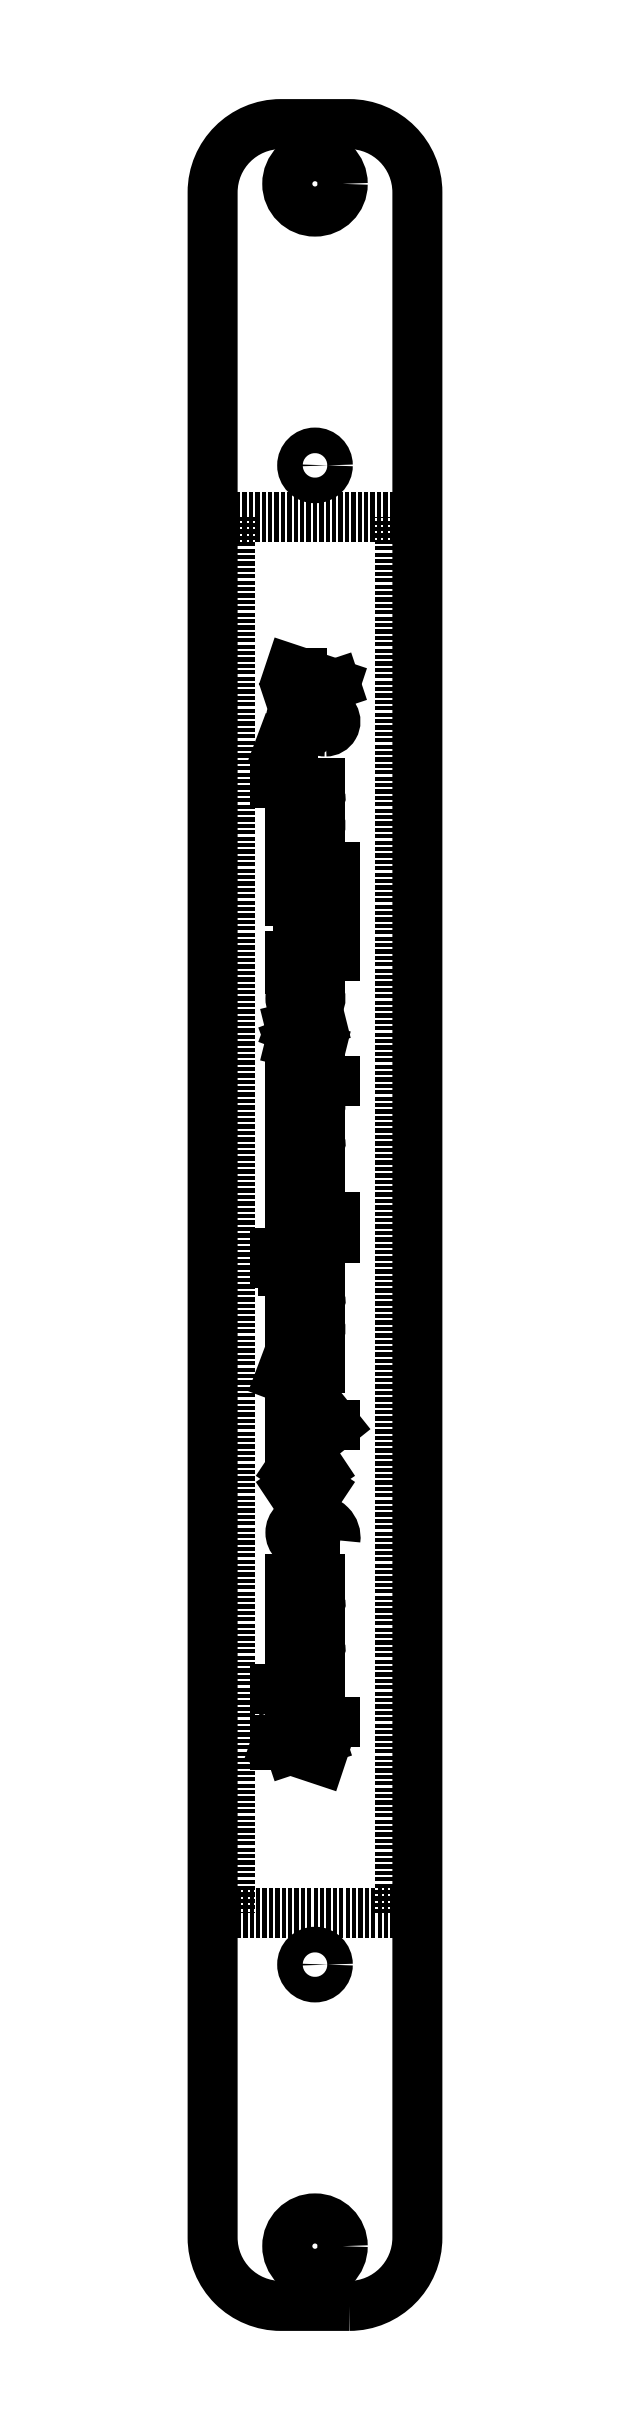
<metadata>
{"format":"dxf","ext":"dxf","renderer":"ezdxf+matplotlib","layout":"modelspace","background":"white","min_lineweight":24,"dpi":150}
</metadata>
<code>
0
SECTION
2
ENTITIES
0
CIRCLE
8
0
10
-549.8
20
-942.3
30
0
40
3.25
210
0
220
0
230
1
0
CIRCLE
8
0
10
-549.8
20
-1184
30
0
40
3.25
210
0
220
0
230
1
0
CIRCLE
8
0
10
-549.8
20
-975.3
30
0
40
1.5
210
0
220
-0
230
1
0
CIRCLE
8
0
10
-549.8
20
-1151
30
0
40
1.5
210
0
220
-0
230
1
0
LWPOLYLINE
8
0
90
8
70
1
43
0
10
-545.8
20
-1191
42
0.4142
10
-537.8
20
-1183
10
-537.8
20
-943.3
42
0.4142
10
-545.8
20
-935.3
10
-553.8
20
-935.3
42
0.4142
10
-561.8
20
-943.3
10
-561.8
20
-1183
42
0.4142
10
-553.8
20
-1191
0
LINE
8
1
10
-559.7
20
-981.3
30
0
11
-559.7
21
-1145
31
0
0
LINE
8
1
10
-559.7
20
-1145
30
0
11
-539.8
21
-1145
31
0
0
LINE
8
1
10
-539.8
20
-1145
30
0
11
-539.8
21
-981.3
31
0
0
LINE
8
1
10
-539.8
20
-981.3
30
0
11
-559.7
21
-981.3
31
0
0
LINE
8
0
10
-552.7
20
-999.2
30
0
11
-547.4
21
-1001
31
0
0
LINE
8
0
10
-547.4
20
-1001
30
0
11
-552.7
21
-1003
31
0
0
LINE
8
0
10
-551.4
20
-1002
30
0
11
-551.4
21
-999.6
31
0
0
ARC
8
0
10
-551.2
20
-1005
30
0
40
1.463
210
-0
220
0
230
1
50
-90
51
90
0
ARC
8
0
10
-551.2
20
-1005
30
0
40
1.463
210
-0
220
0
230
1
50
90
51
270
0
ARC
8
0
10
-548.6
20
-1005
30
0
40
1.17
210
-0
220
0
230
1
50
-90
51
90
0
ARC
8
0
10
-548.6
20
-1005
30
0
40
1.17
210
-0
220
0
230
1
50
90
51
270
0
LINE
8
0
10
-552.7
20
-1009
30
0
11
-552.7
21
-1008
31
0
0
LINE
8
0
10
-552.7
20
-1008
30
0
11
-552.4
21
-1008
31
0
0
LINE
8
0
10
-552.4
20
-1008
30
0
11
-552.4
21
-1009
31
0
0
LINE
8
0
10
-552.4
20
-1009
30
0
11
-552.7
21
-1009
31
0
0
LINE
8
0
10
-552.7
20
-1009
30
0
11
-553.8
21
-1008
31
0
0
LINE
8
0
10
-554.4
20
-1012
30
0
11
-549.2
21
-1012
31
0
0
LINE
8
0
10
-549.2
20
-1012
30
0
11
-549.2
21
-1014
31
0
0
LINE
8
0
10
-550
20
-1015
30
0
11
-551.8
21
-1015
31
0
0
LINE
8
0
10
-552.7
20
-1014
30
0
11
-552.7
21
-1012
31
0
0
ARC
8
0
10
-549.9
20
-1014
30
0
40
0.7793
210
-0
220
0
230
1
50
-97.77
51
7.769
0
ARC
8
0
10
-551.9
20
-1014
30
0
40
0.7793
210
-0
220
0
230
1
50
172.2
51
277.8
0
LINE
8
0
10
-552.7
20
-1019
30
0
11
-552.7
21
-1017
31
0
0
LINE
8
0
10
-551.8
20
-1016
30
0
11
-550.3
21
-1016
31
0
0
LINE
8
0
10
-550.3
20
-1019
30
0
11
-550.9
21
-1019
31
0
0
LINE
8
0
10
-550.9
20
-1019
30
0
11
-550.9
21
-1016
31
0
0
ARC
8
0
10
-551.9
20
-1017
30
0
40
0.7793
210
-0
220
0
230
1
50
82.23
51
187.8
0
ARC
8
0
10
-550.3
20
-1017
30
0
40
1.17
210
-0
220
0
230
1
50
-90
51
90
0
LINE
8
0
10
-547.4
20
-1022
30
0
11
-552.7
21
-1022
31
0
0
LINE
8
0
10
-552.7
20
-1022
30
0
11
-552.7
21
-1021
31
0
0
LINE
8
0
10
-551.8
20
-1020
30
0
11
-550
21
-1020
31
0
0
LINE
8
0
10
-549.2
20
-1021
30
0
11
-549.2
21
-1022
31
0
0
ARC
8
0
10
-551.9
20
-1021
30
0
40
0.7793
210
-0
220
0
230
1
50
82.23
51
187.8
0
ARC
8
0
10
-549.9
20
-1021
30
0
40
0.7793
210
-0
220
0
230
1
50
-7.769
51
97.77
0
LINE
8
0
10
-550.6
20
-1026
30
0
11
-550.6
21
-1025
31
0
0
LINE
8
0
10
-552.7
20
-1025
30
0
11
-552.7
21
-1026
31
0
0
LINE
8
0
10
-552.7
20
-1026
30
0
11
-550
21
-1026
31
0
0
LINE
8
0
10
-549.2
20
-1025
30
0
11
-549.2
21
-1024
31
0
0
ARC
8
0
10
-551.7
20
-1025
30
0
40
1.024
210
-0
220
0
230
1
50
2.415e-06
51
180
0
ARC
8
0
10
-549.9
20
-1026
30
0
40
0.7793
210
-0
220
0
230
1
50
-97.77
51
7.769
0
LINE
8
0
10
-547.4
20
-1028
30
0
11
-551.8
21
-1028
31
0
0
ARC
8
0
10
-551.9
20
-1029
30
0
40
0.7793
210
-0
220
0
230
1
50
82.23
51
187.8
0
LINE
8
0
10
-547.4
20
-1033
30
0
11
-552.7
21
-1033
31
0
0
LINE
8
0
10
-552.7
20
-1033
30
0
11
-552.7
21
-1034
31
0
0
LINE
8
0
10
-551.8
20
-1035
30
0
11
-550
21
-1035
31
0
0
LINE
8
0
10
-549.2
20
-1034
30
0
11
-549.2
21
-1033
31
0
0
ARC
8
0
10
-551.9
20
-1034
30
0
40
0.7793
210
-0
220
0
230
1
50
172.2
51
277.8
0
ARC
8
0
10
-549.9
20
-1034
30
0
40
0.7793
210
-0
220
0
230
1
50
-97.77
51
7.769
0
LINE
8
0
10
-551.5
20
-1037
30
0
11
-550.3
21
-1037
31
0
0
LINE
8
0
10
-550.3
20
-1039
30
0
11
-551.5
21
-1039
31
0
0
ARC
8
0
10
-550.3
20
-1038
30
0
40
1.17
210
-0
220
0
230
1
50
-90
51
90
0
ARC
8
0
10
-551.5
20
-1038
30
0
40
1.17
210
-0
220
0
230
1
50
90
51
270
0
LINE
8
0
10
-549.2
20
-1040
30
0
11
-552.7
21
-1041
31
0
0
LINE
8
0
10
-552.7
20
-1041
30
0
11
-550.3
21
-1042
31
0
0
LINE
8
0
10
-550.3
20
-1042
30
0
11
-552.7
21
-1043
31
0
0
LINE
8
0
10
-552.7
20
-1043
30
0
11
-549.2
21
-1044
31
0
0
LINE
8
0
10
-547.4
20
-1047
30
0
11
-552.7
21
-1047
31
0
0
LINE
8
0
10
-552.7
20
-1047
30
0
11
-552.7
21
-1046
31
0
0
LINE
8
0
10
-551.8
20
-1045
30
0
11
-550
21
-1045
31
0
0
LINE
8
0
10
-549.2
20
-1046
30
0
11
-549.2
21
-1047
31
0
0
ARC
8
0
10
-551.9
20
-1046
30
0
40
0.7793
210
-0
220
0
230
1
50
82.23
51
187.8
0
ARC
8
0
10
-549.9
20
-1046
30
0
40
0.7793
210
-0
220
0
230
1
50
-7.769
51
97.77
0
LINE
8
0
10
-552.7
20
-1051
30
0
11
-552.7
21
-1050
31
0
0
LINE
8
0
10
-551.8
20
-1049
30
0
11
-550.3
21
-1049
31
0
0
LINE
8
0
10
-550.3
20
-1051
30
0
11
-550.9
21
-1051
31
0
0
LINE
8
0
10
-550.9
20
-1051
30
0
11
-550.9
21
-1049
31
0
0
ARC
8
0
10
-551.9
20
-1050
30
0
40
0.7793
210
-0
220
0
230
1
50
82.23
51
187.8
0
ARC
8
0
10
-550.3
20
-1050
30
0
40
1.17
210
-0
220
0
230
1
50
-90
51
90
0
LINE
8
0
10
-552.7
20
-1053
30
0
11
-549.2
21
-1053
31
0
0
LINE
8
0
10
-549.2
20
-1053
30
0
11
-549.2
21
-1054
31
0
0
LINE
8
0
10
-550
20
-1055
30
0
11
-552.7
21
-1055
31
0
0
ARC
8
0
10
-549.9
20
-1055
30
0
40
0.7793
210
-0
220
0
230
1
50
-97.77
51
7.769
0
LINE
8
0
10
-550.6
20
-1062
30
0
11
-550.6
21
-1060
31
0
0
LINE
8
0
10
-552.7
20
-1060
30
0
11
-552.7
21
-1062
31
0
0
LINE
8
0
10
-552.7
20
-1062
30
0
11
-550
21
-1062
31
0
0
LINE
8
0
10
-549.2
20
-1061
30
0
11
-549.2
21
-1060
31
0
0
ARC
8
0
10
-551.7
20
-1060
30
0
40
1.024
210
-0
220
0
230
1
50
2.415e-06
51
180
0
ARC
8
0
10
-549.9
20
-1061
30
0
40
0.7793
210
-0
220
0
230
1
50
-97.77
51
7.769
0
LINE
8
0
10
-547.4
20
-1063
30
0
11
-551.8
21
-1063
31
0
0
ARC
8
0
10
-551.9
20
-1064
30
0
40
0.7793
210
-0
220
0
230
1
50
82.23
51
187.8
0
LINE
8
0
10
-552.7
20
-1066
30
0
11
-549.2
21
-1066
31
0
0
LINE
8
0
10
-547.7
20
-1066
30
0
11
-547.4
21
-1066
31
0
0
LINE
8
0
10
-547.4
20
-1066
30
0
11
-547.4
21
-1066
31
0
0
LINE
8
0
10
-547.4
20
-1066
30
0
11
-547.7
21
-1066
31
0
0
LINE
8
0
10
-547.7
20
-1066
30
0
11
-547.7
21
-1066
31
0
0
LINE
8
0
10
-552.7
20
-1070
30
0
11
-552.7
21
-1068
31
0
0
LINE
8
0
10
-551.8
20
-1067
30
0
11
-550
21
-1067
31
0
0
LINE
8
0
10
-549.2
20
-1068
30
0
11
-549.2
21
-1070
31
0
0
LINE
8
0
10
-549.2
20
-1070
30
0
11
-553.6
21
-1070
31
0
0
LINE
8
0
10
-554.4
20
-1069
30
0
11
-554.4
21
-1068
31
0
0
ARC
8
0
10
-551.9
20
-1068
30
0
40
0.7793
210
-0
220
0
230
1
50
82.23
51
187.8
0
ARC
8
0
10
-549.9
20
-1068
30
0
40
0.7793
210
-0
220
0
230
1
50
-7.769
51
97.77
0
ARC
8
0
10
-553.7
20
-1069
30
0
40
0.7793
210
-0
220
0
230
1
50
172.2
51
277.8
0
LINE
8
0
10
-552.7
20
-1071
30
0
11
-549.2
21
-1071
31
0
0
LINE
8
0
10
-549.2
20
-1071
30
0
11
-549.2
21
-1073
31
0
0
LINE
8
0
10
-550
20
-1074
30
0
11
-552.7
21
-1074
31
0
0
ARC
8
0
10
-549.9
20
-1073
30
0
40
0.7793
210
-0
220
0
230
1
50
-97.77
51
7.769
0
LINE
8
0
10
-552.7
20
-1078
30
0
11
-552.7
21
-1076
31
0
0
LINE
8
0
10
-551.8
20
-1075
30
0
11
-550.3
21
-1075
31
0
0
LINE
8
0
10
-550.3
20
-1078
30
0
11
-550.9
21
-1078
31
0
0
LINE
8
0
10
-550.9
20
-1078
30
0
11
-550.9
21
-1075
31
0
0
ARC
8
0
10
-551.9
20
-1076
30
0
40
0.7793
210
-0
220
0
230
1
50
82.23
51
187.8
0
ARC
8
0
10
-550.3
20
-1077
30
0
40
1.17
210
-0
220
0
230
1
50
-90
51
90
0
LINE
8
0
10
-552.7
20
-1079
30
0
11
-549.2
21
-1079
31
0
0
LINE
8
0
10
-549.2
20
-1079
30
0
11
-549.2
21
-1081
31
0
0
LINE
8
0
10
-549.2
20
-1081
30
0
11
-549.8
21
-1081
31
0
0
LINE
8
0
10
-552.7
20
-1083
30
0
11
-552.7
21
-1082
31
0
0
LINE
8
0
10
-552.7
20
-1082
30
0
11
-552.4
21
-1082
31
0
0
LINE
8
0
10
-552.4
20
-1082
30
0
11
-552.4
21
-1083
31
0
0
LINE
8
0
10
-552.4
20
-1083
30
0
11
-552.7
21
-1083
31
0
0
LINE
8
0
10
-552.7
20
-1083
30
0
11
-553.8
21
-1082
31
0
0
LINE
8
0
10
-548.6
20
-1086
30
0
11
-547.4
21
-1088
31
0
0
LINE
8
0
10
-547.4
20
-1088
30
0
11
-552.7
21
-1088
31
0
0
LINE
8
0
10
-552.7
20
-1086
30
0
11
-552.7
21
-1089
31
0
0
LINE
8
0
10
-552.7
20
-1093
30
0
11
-549.2
21
-1095
31
0
0
LINE
8
0
10
-549.2
20
-1093
30
0
11
-552.7
21
-1095
31
0
0
LINE
8
0
10
-549.8
20
-1099
30
0
11
-549.8
21
-1101
31
0
0
LINE
8
0
10
-550.9
20
-1102
30
0
11
-551.2
21
-1102
31
0
0
LINE
8
0
10
-551.2
20
-1099
30
0
11
-549.8
21
-1099
31
0
0
ARC
8
0
10
-550.8
20
-1101
30
0
40
1.039
210
-0
220
0
230
1
50
-97.77
51
7.769
0
ARC
8
0
10
-551.2
20
-1100
30
0
40
1.463
210
-0
220
0
230
1
50
90
51
270
0
ARC
8
0
10
-549.5
20
-1101
30
0
40
2.078
210
-0
220
0
230
1
50
-7.769
51
97.77
0
LINE
8
0
10
-552.7
20
-1106
30
0
11
-549.2
21
-1106
31
0
0
LINE
8
0
10
-549.2
20
-1106
30
0
11
-549.2
21
-1108
31
0
0
LINE
8
0
10
-550
20
-1109
30
0
11
-552.7
21
-1109
31
0
0
LINE
8
0
10
-552.7
20
-1108
30
0
11
-549.2
21
-1108
31
0
0
ARC
8
0
10
-549.9
20
-1109
30
0
40
0.7793
210
-0
220
0
230
1
50
-97.77
51
7.769
0
LINE
8
0
10
-552.7
20
-1111
30
0
11
-549.2
21
-1111
31
0
0
LINE
8
0
10
-549.2
20
-1111
30
0
11
-549.2
21
-1114
31
0
0
LINE
8
0
10
-550
20
-1115
30
0
11
-552.7
21
-1115
31
0
0
LINE
8
0
10
-552.7
20
-1113
30
0
11
-549.2
21
-1113
31
0
0
ARC
8
0
10
-549.9
20
-1114
30
0
40
0.7793
210
-0
220
0
230
1
50
-97.77
51
7.769
0
LINE
8
0
10
-554.4
20
-1119
30
0
11
-549.2
21
-1119
31
0
0
LINE
8
0
10
-549.2
20
-1119
30
0
11
-549.2
21
-1120
31
0
0
LINE
8
0
10
-550
20
-1121
30
0
11
-551.8
21
-1121
31
0
0
LINE
8
0
10
-552.7
20
-1120
30
0
11
-552.7
21
-1119
31
0
0
ARC
8
0
10
-549.9
20
-1120
30
0
40
0.7793
210
-0
220
0
230
1
50
-97.77
51
7.769
0
ARC
8
0
10
-551.9
20
-1120
30
0
40
0.7793
210
-0
220
0
230
1
50
172.2
51
277.8
0
LINE
8
0
10
-547.4
20
-1123
30
0
11
-551.8
21
-1123
31
0
0
ARC
8
0
10
-551.9
20
-1123
30
0
40
0.7793
210
-0
220
0
230
1
50
82.23
51
187.8
0
LINE
8
0
10
-554.4
20
-1125
30
0
11
-554.4
21
-1125
31
0
0
LINE
8
0
10
-554.4
20
-1125
30
0
11
-549.2
21
-1127
31
0
0
LINE
8
0
10
-549.2
20
-1125
30
0
11
-552.7
21
-1126
31
0
0
ENDSEC
0
EOF

</code>
